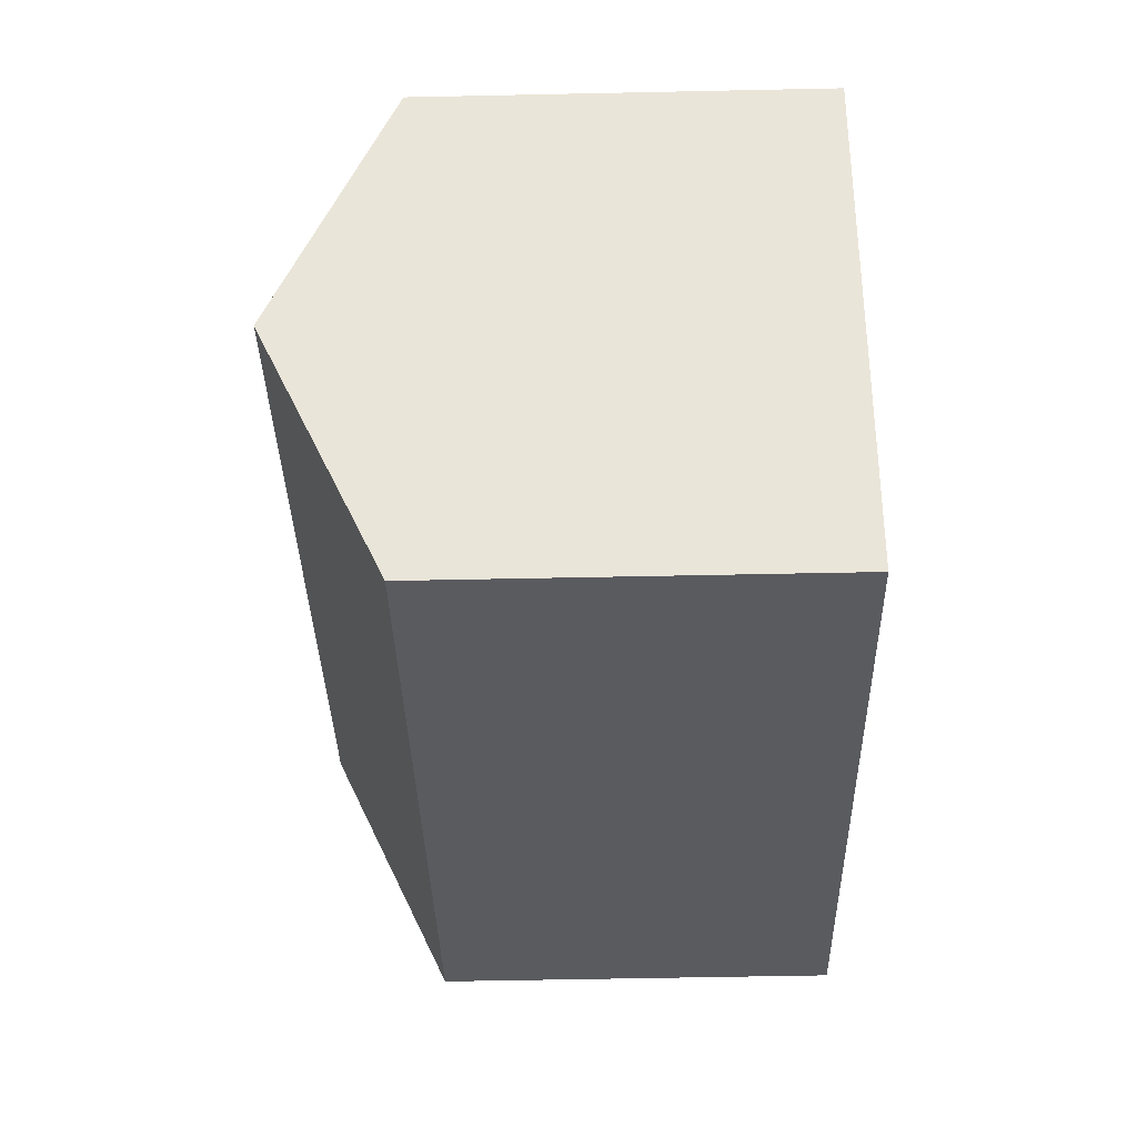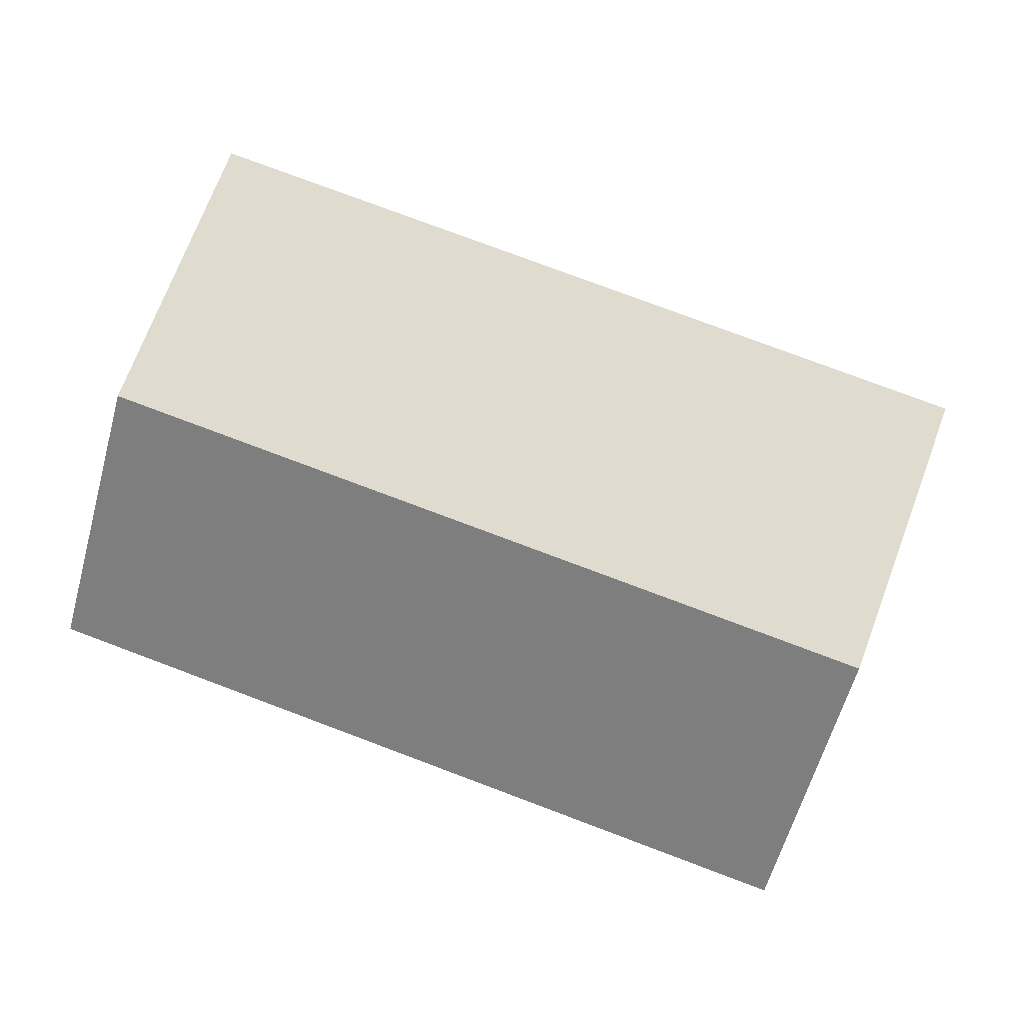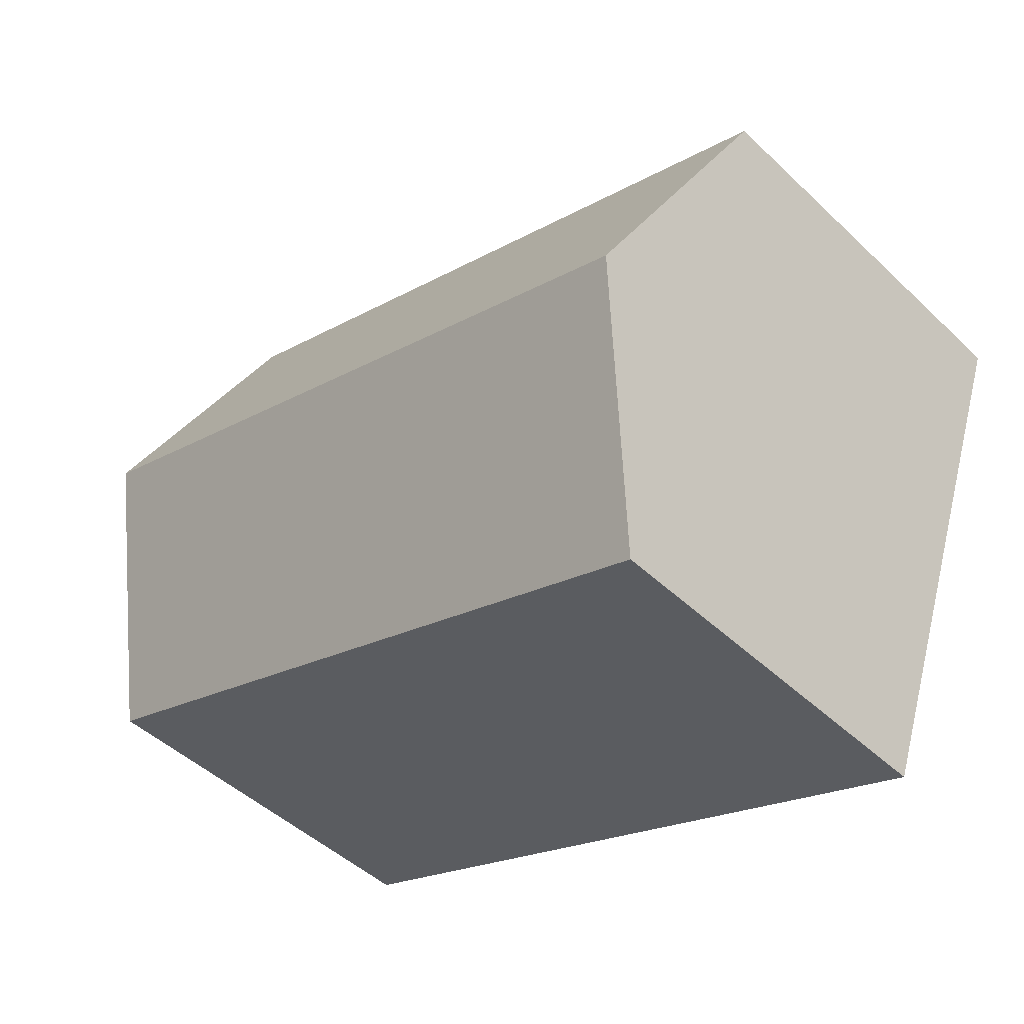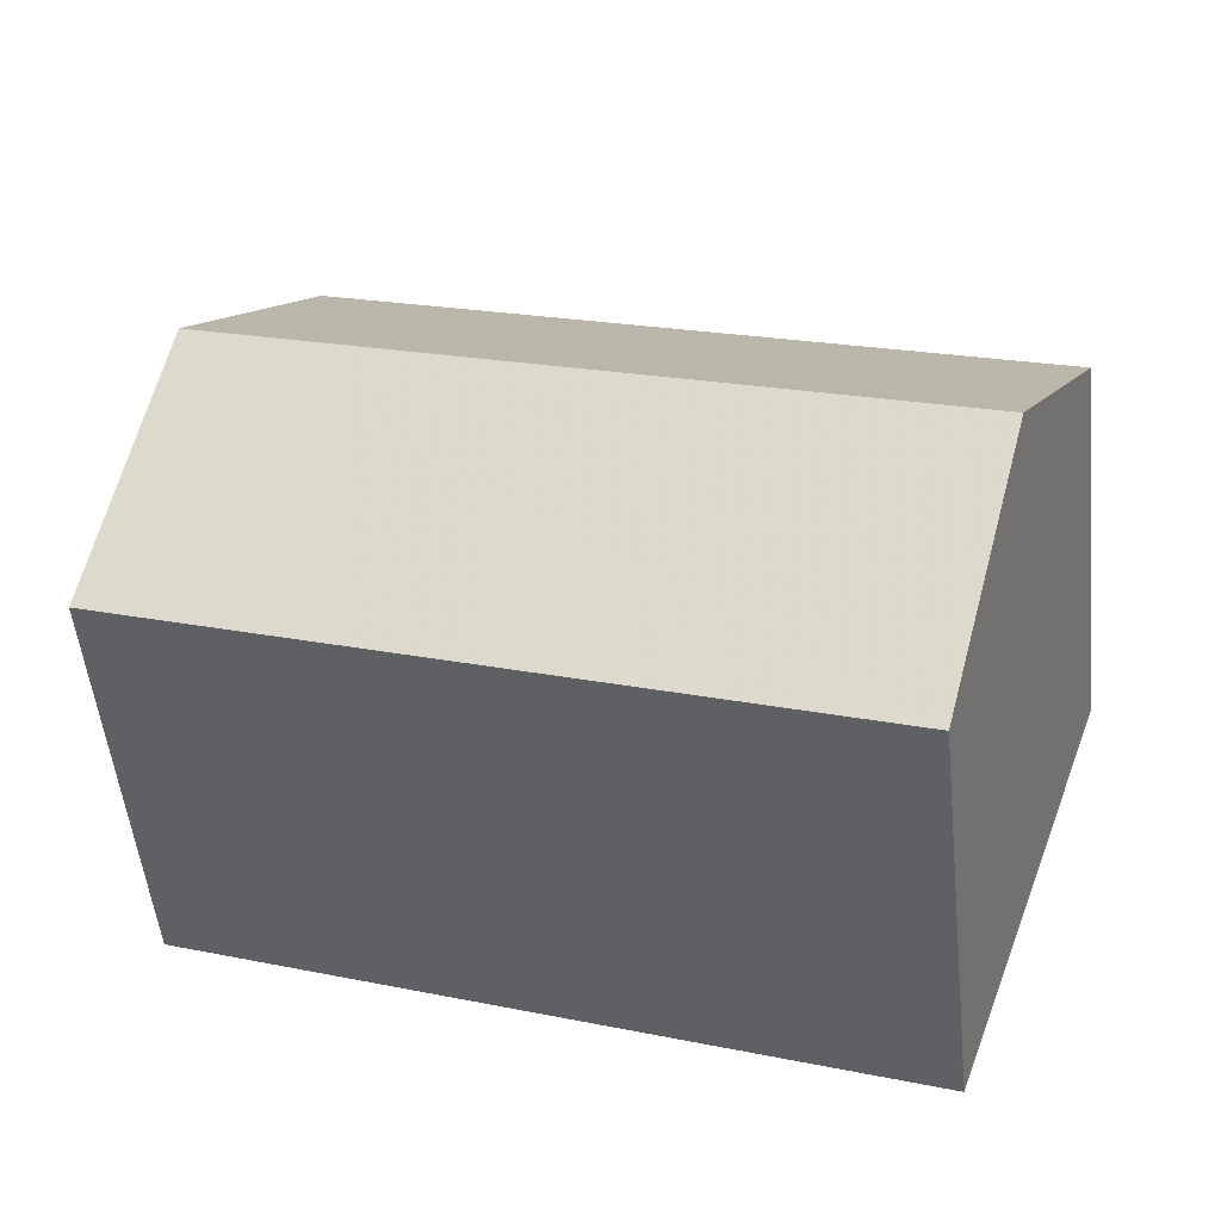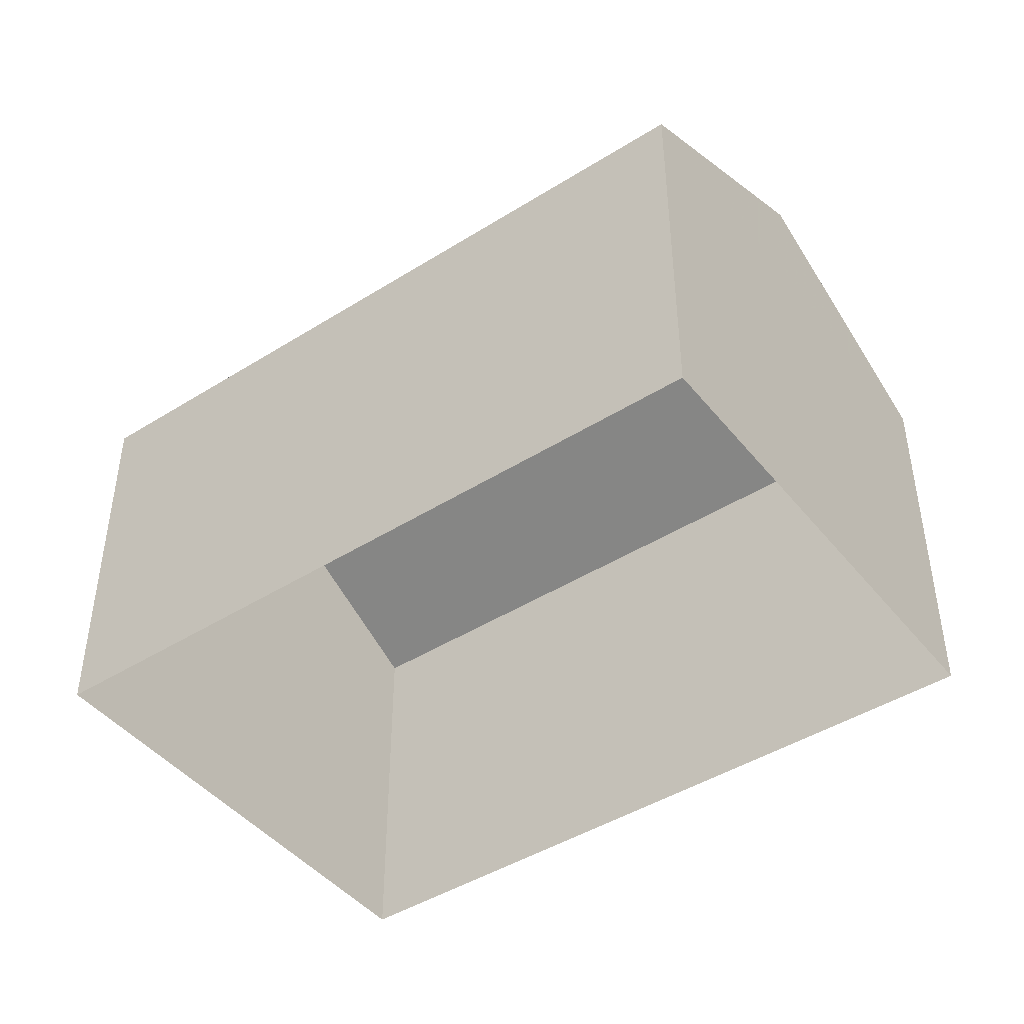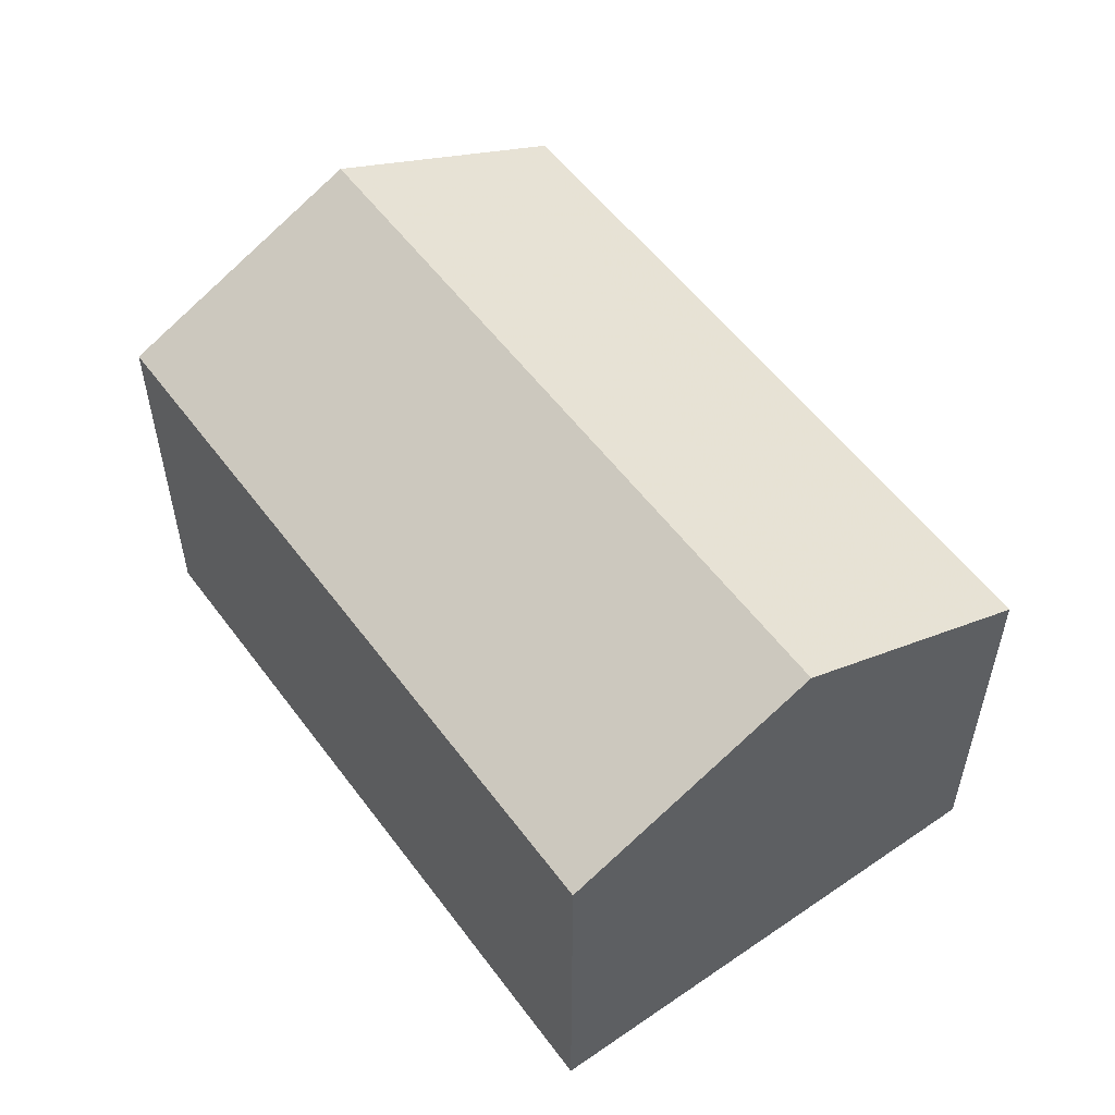
<metadata>
{"format":"obj","ext":"obj","renderer":"f3d","projection":"perspective","resolution":1024,"background":"white","views":[{"elev":-53.0,"azim":91.3,"up":"+Y"},{"elev":4.0,"azim":6.1,"up":"+Y"},{"elev":-47.4,"azim":43.3,"up":"+Y"},{"elev":-53.1,"azim":6.1,"up":"+Y"},{"elev":-44.7,"azim":16.4,"up":"+Z"},{"elev":55.1,"azim":-145.6,"up":"+Z"}]}
</metadata>
<code>
v 1.285e+04 -1.482e+04 20.6
v 1.285e+04 -1.483e+04 20.6
v 1.283e+04 -1.483e+04 20.6
v 1.284e+04 -1.482e+04 20.6
v 1.285e+04 -1.483e+04 26.97
v 1.284e+04 -1.482e+04 28.89
v 1.283e+04 -1.483e+04 26.97
v 1.285e+04 -1.483e+04 28.89
v 1.284e+04 -1.482e+04 26.97
v 1.285e+04 -1.482e+04 26.97
f 1 2 3
f 4 1 3
f 5 6 7
f 8 6 5
f 6 8 9
f 9 8 10
f 8 5 10
f 6 9 7
f 7 4 3
f 7 9 4
f 9 1 4
f 9 10 1
f 5 2 1
f 10 5 1
f 7 3 2
f 5 7 2

</code>
